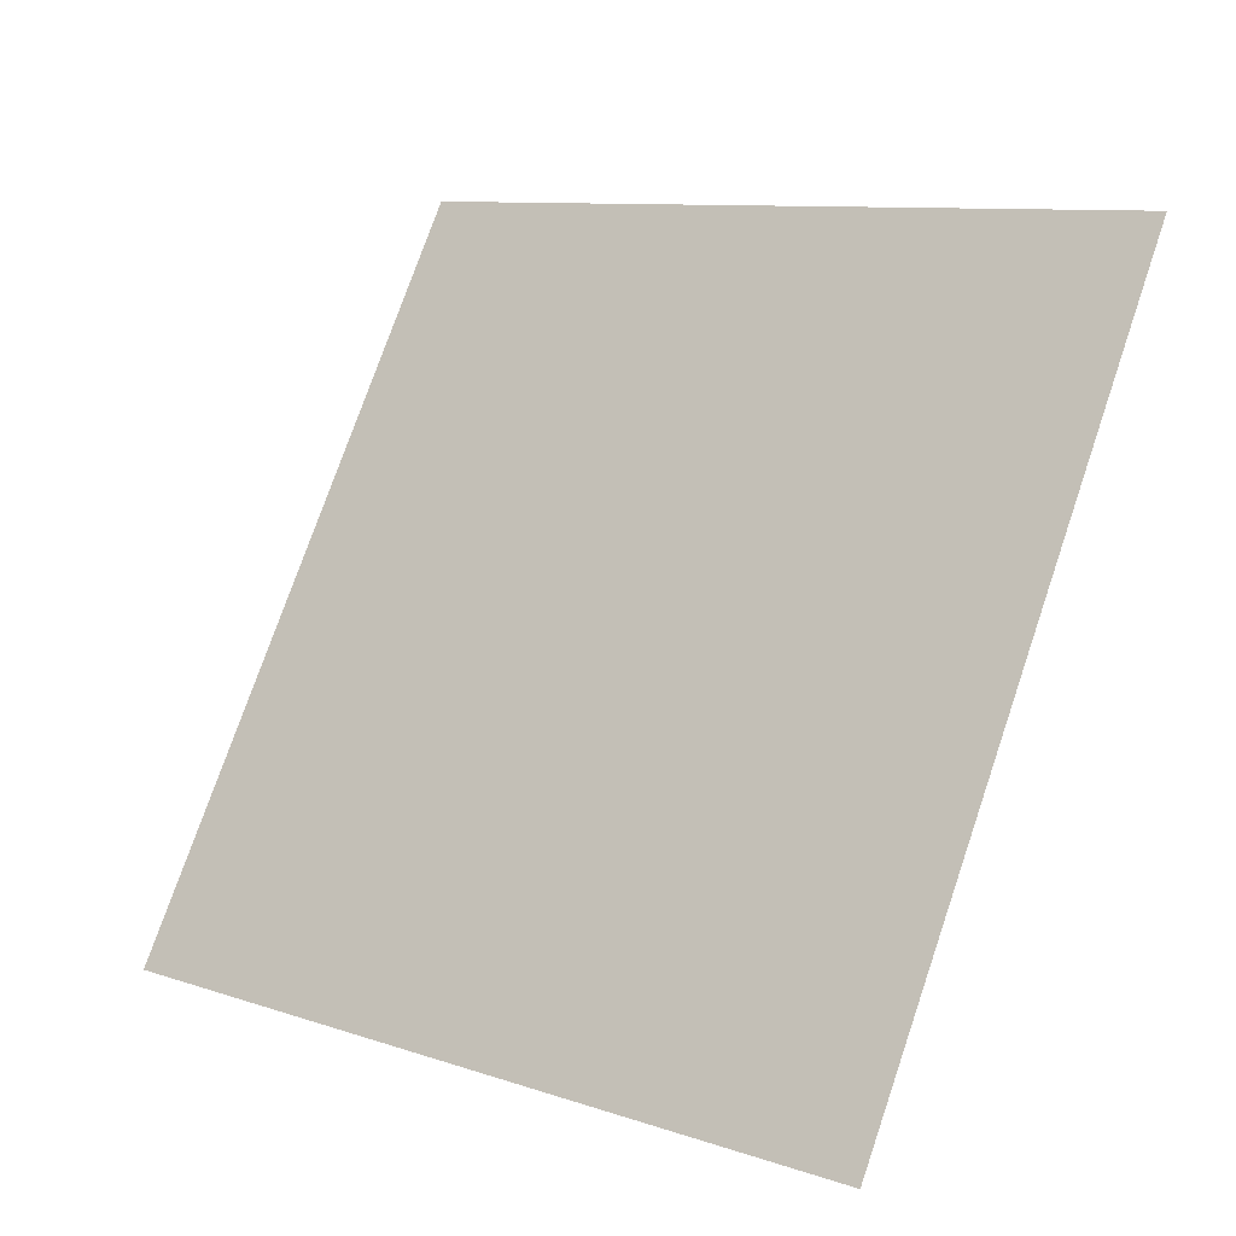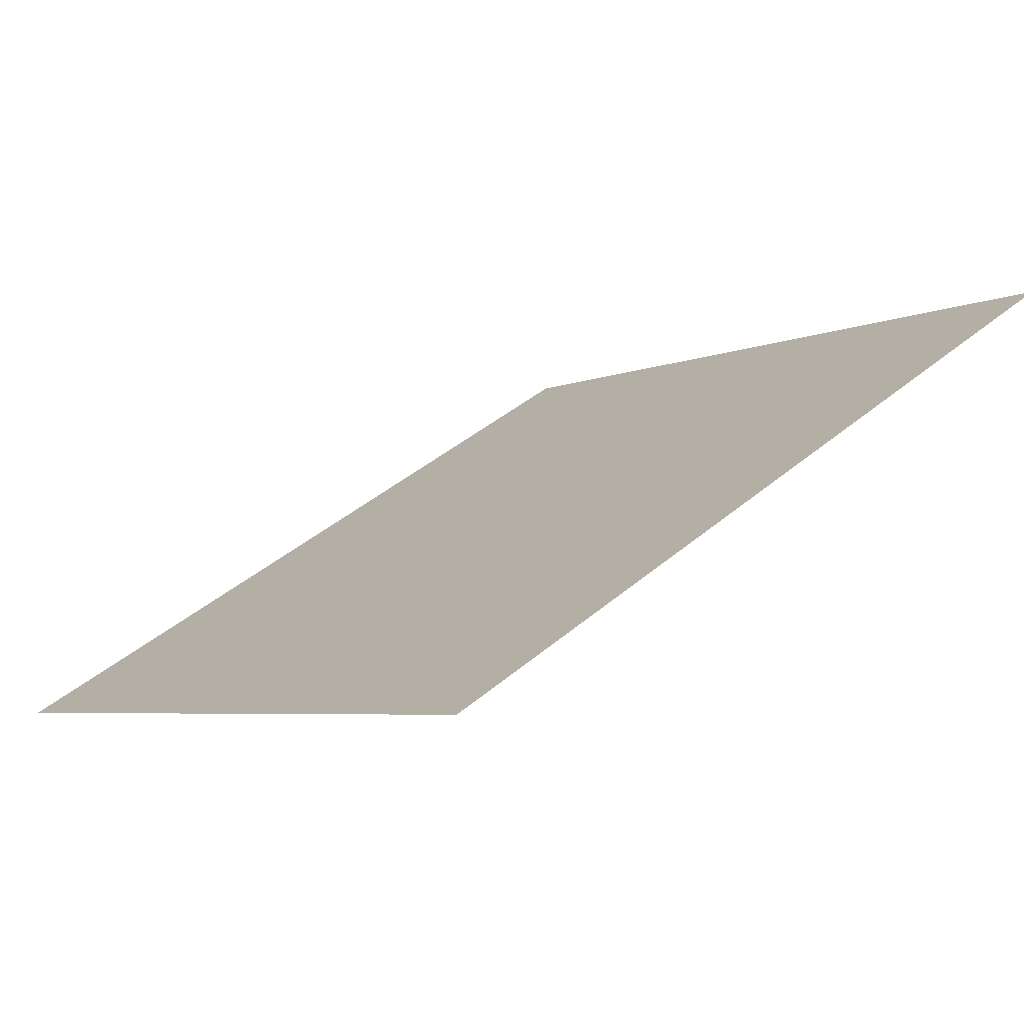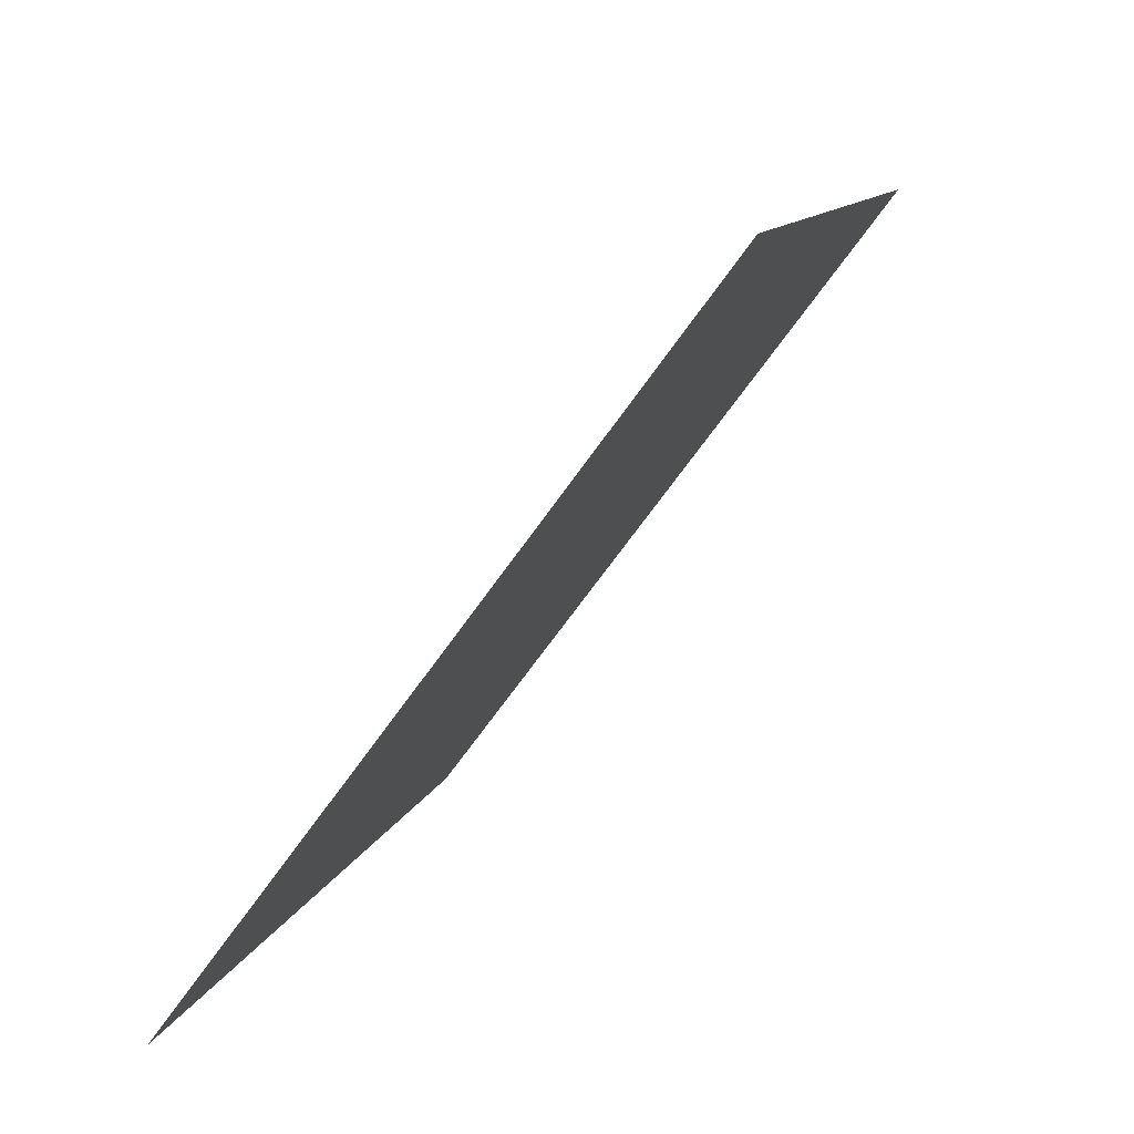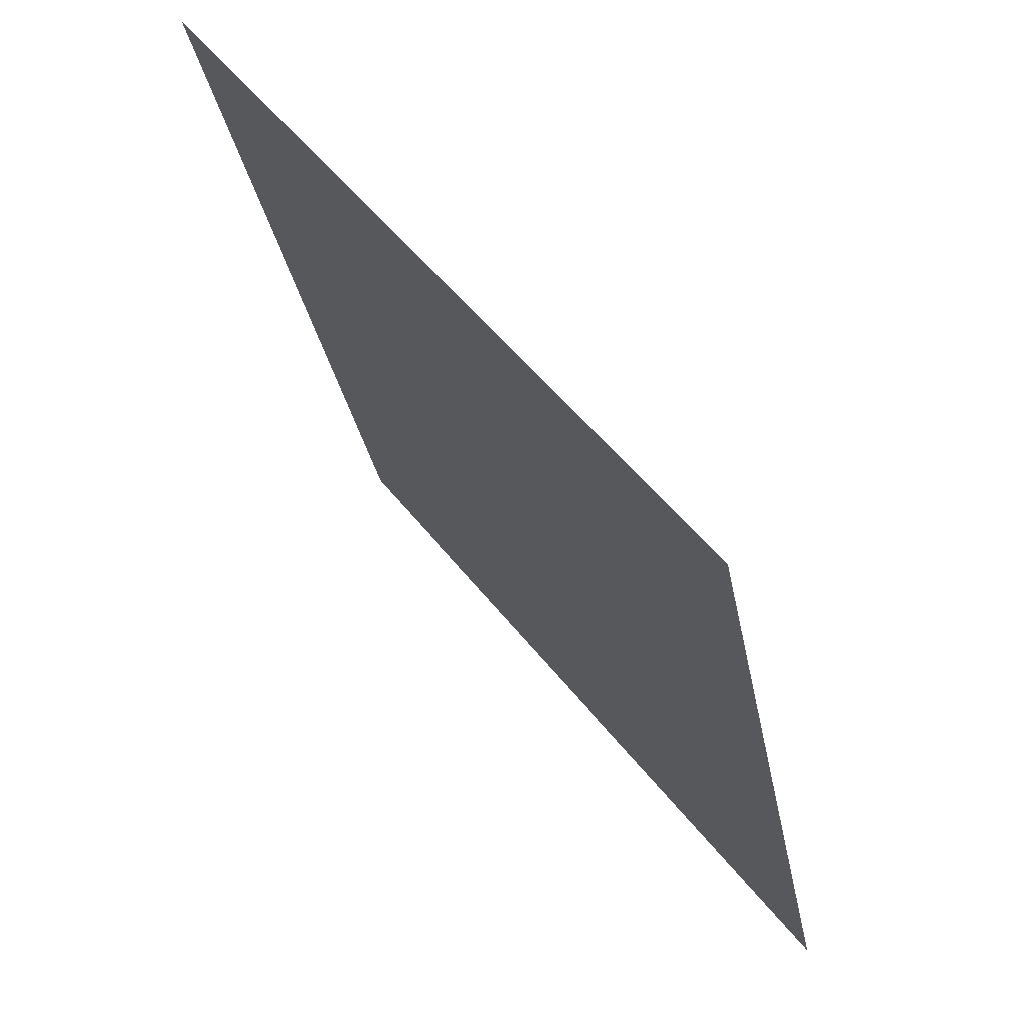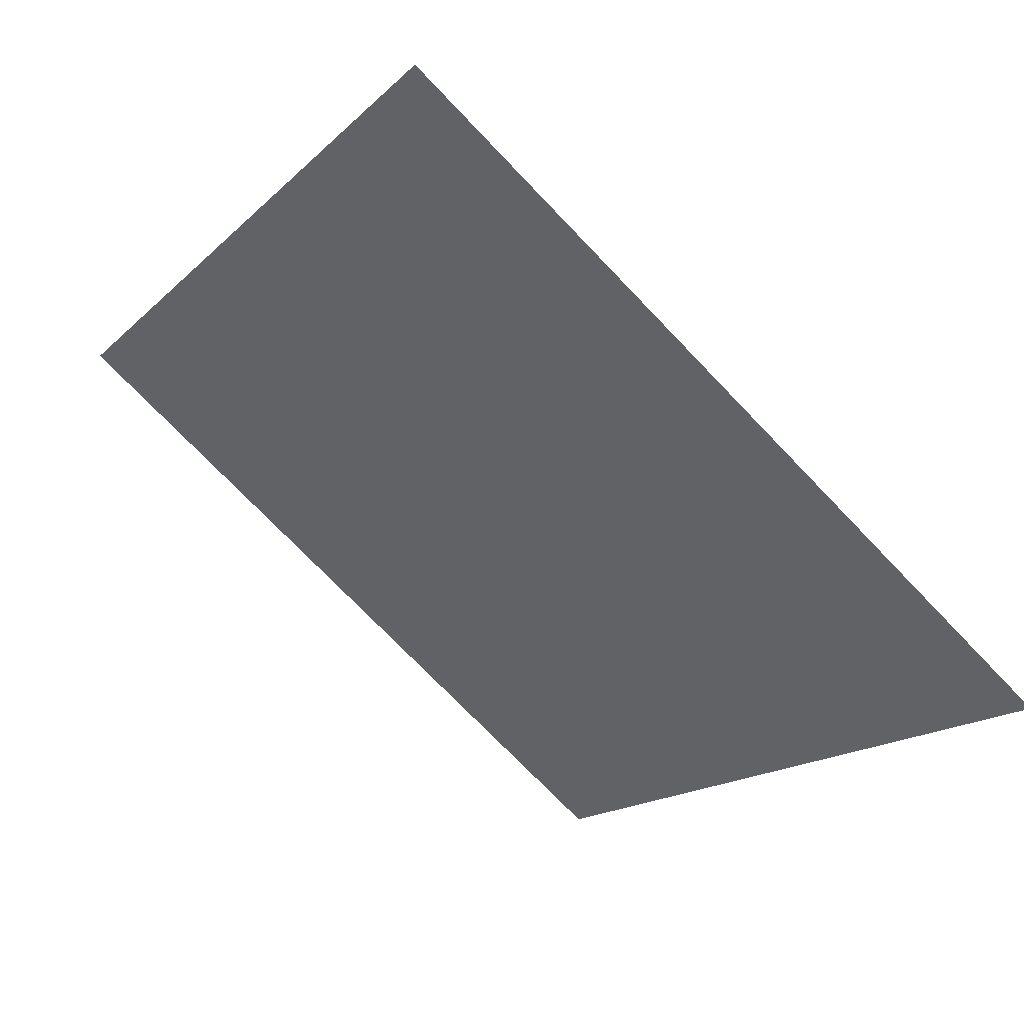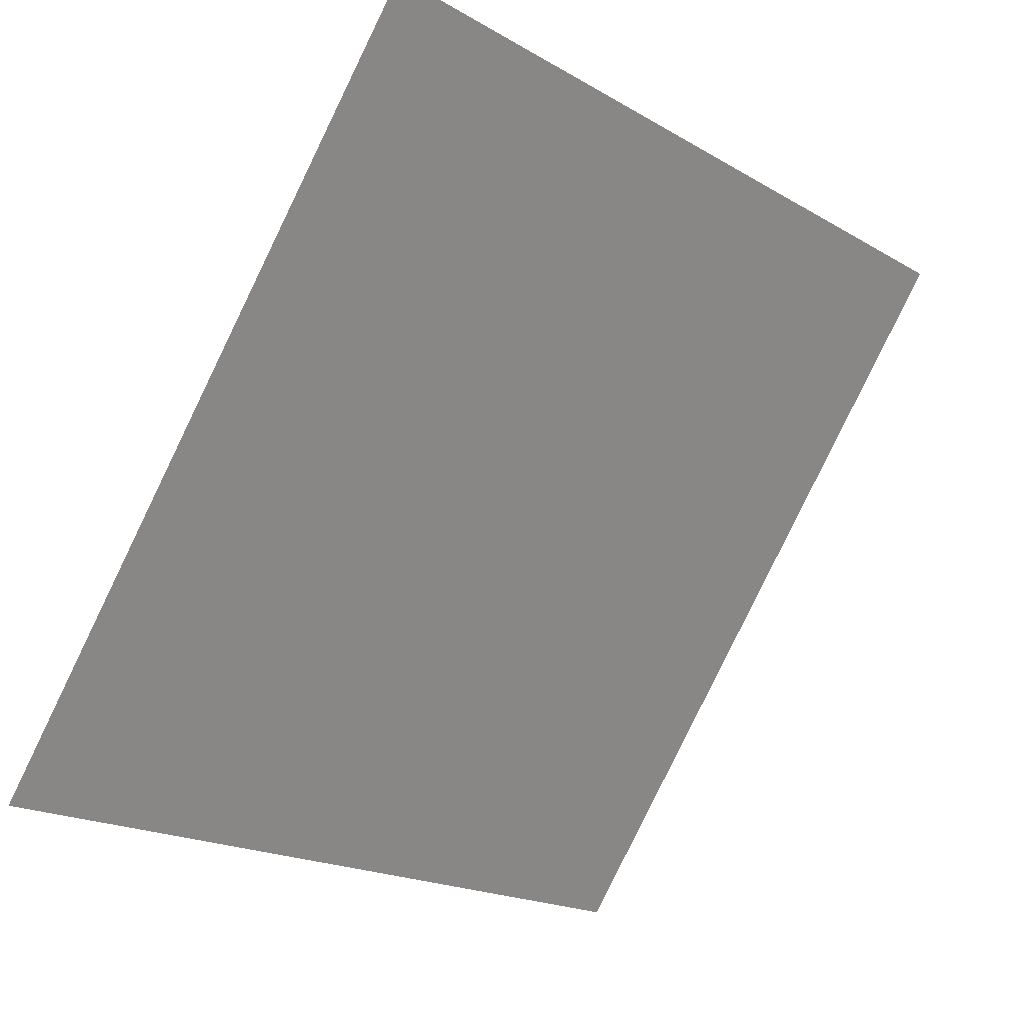
<metadata>
{"format":"obj","ext":"obj","renderer":"f3d","projection":"perspective","resolution":1024,"background":"white","views":[{"elev":77.2,"azim":-70.5,"up":"+Y"},{"elev":42.4,"azim":-45.6,"up":"+Y"},{"elev":10.3,"azim":103.0,"up":"+Z"},{"elev":-31.7,"azim":-80.8,"up":"+Z"},{"elev":-17.9,"azim":61.2,"up":"+Y"},{"elev":-19.9,"azim":131.3,"up":"+Z"}]}
</metadata>
<code>
v 0.07255 0.5758 0.2279
v 0.06599 0.576 0.2279
v 0.06611 0.5799 0.2332
v 0.07267 0.5798 0.2331
f 4 3 2 1

</code>
